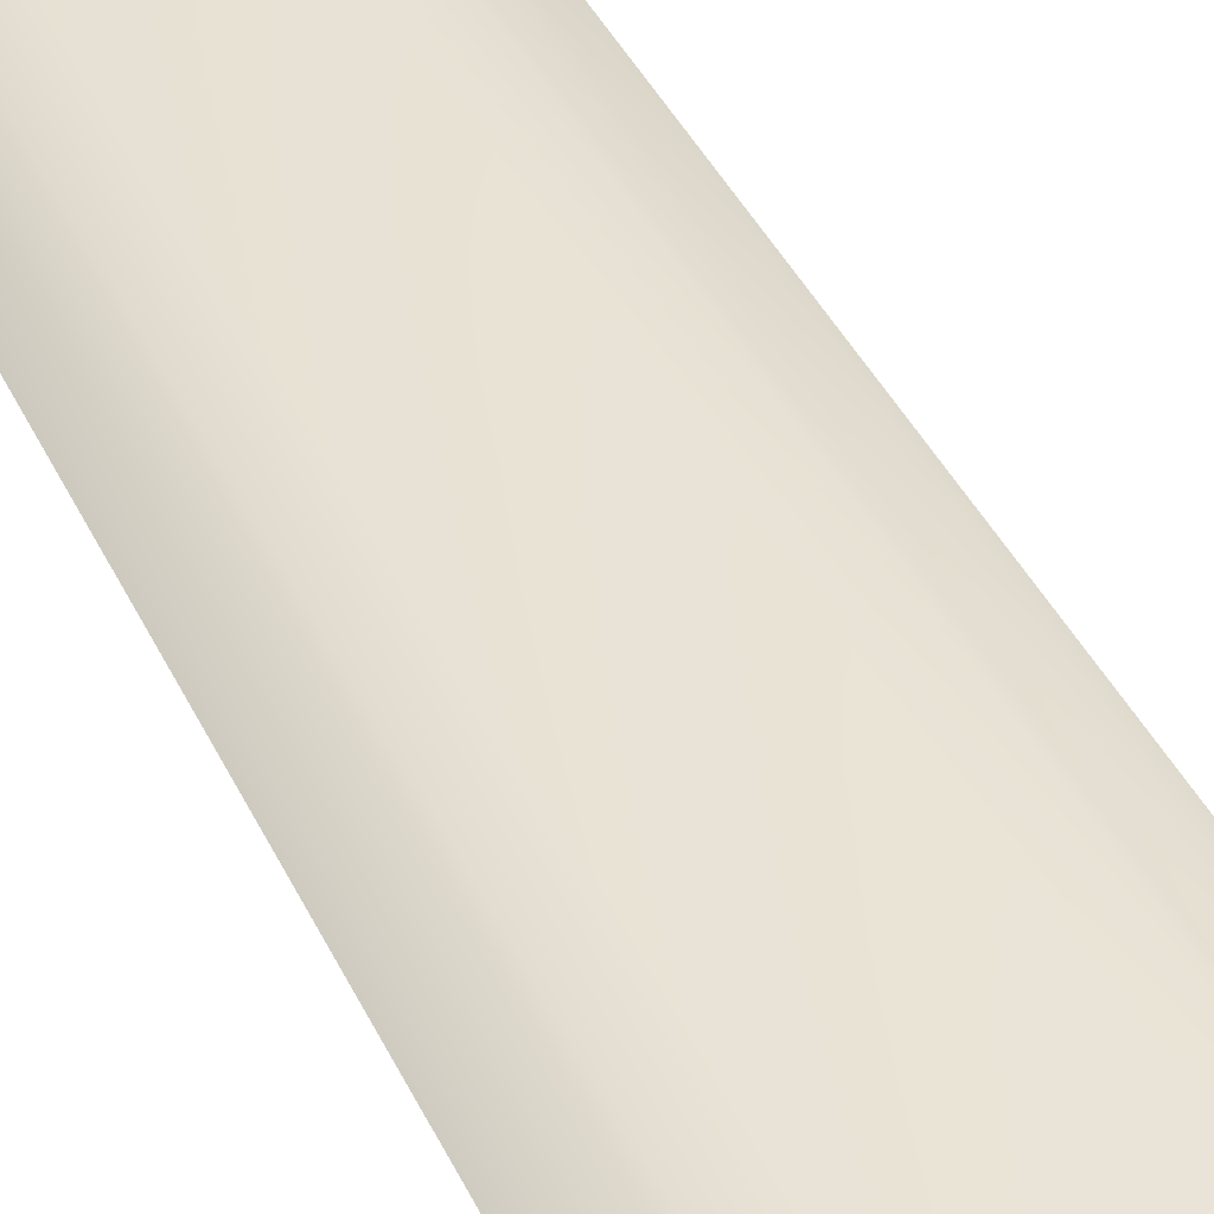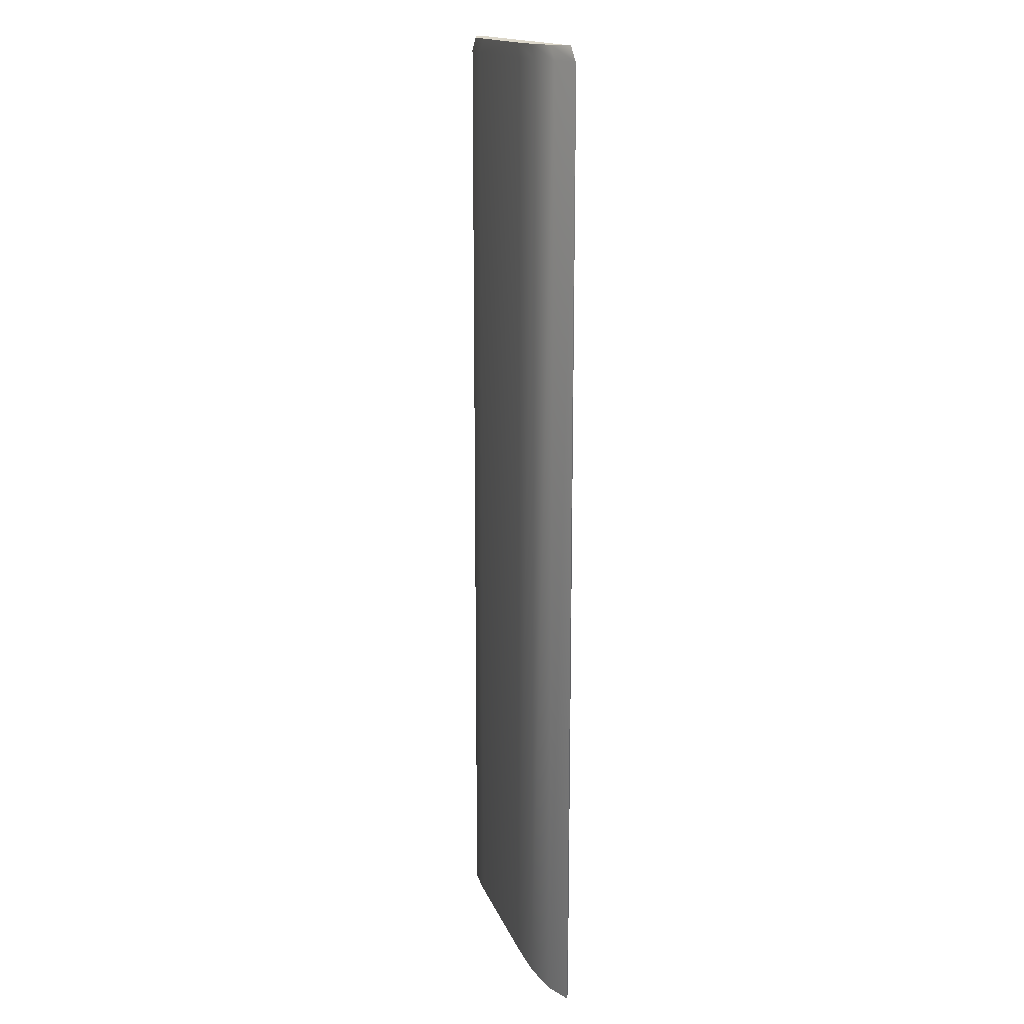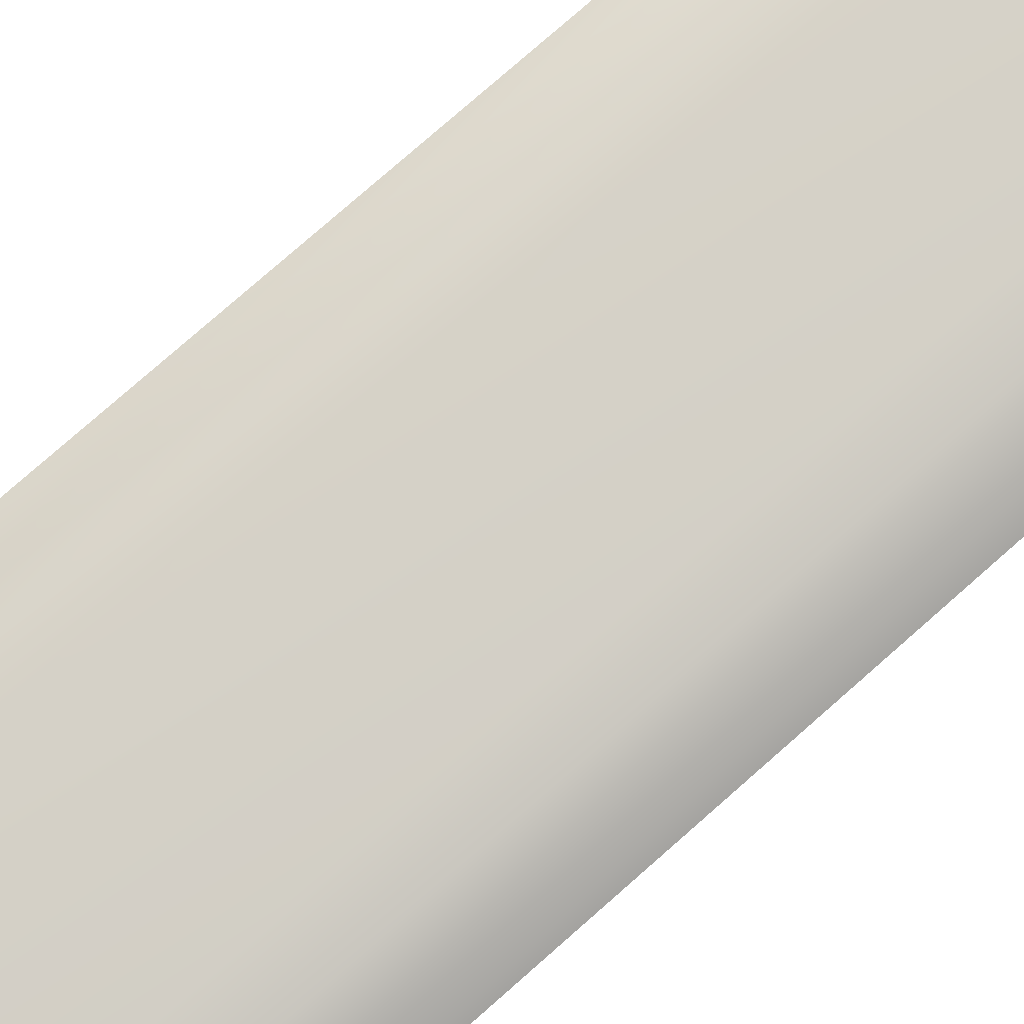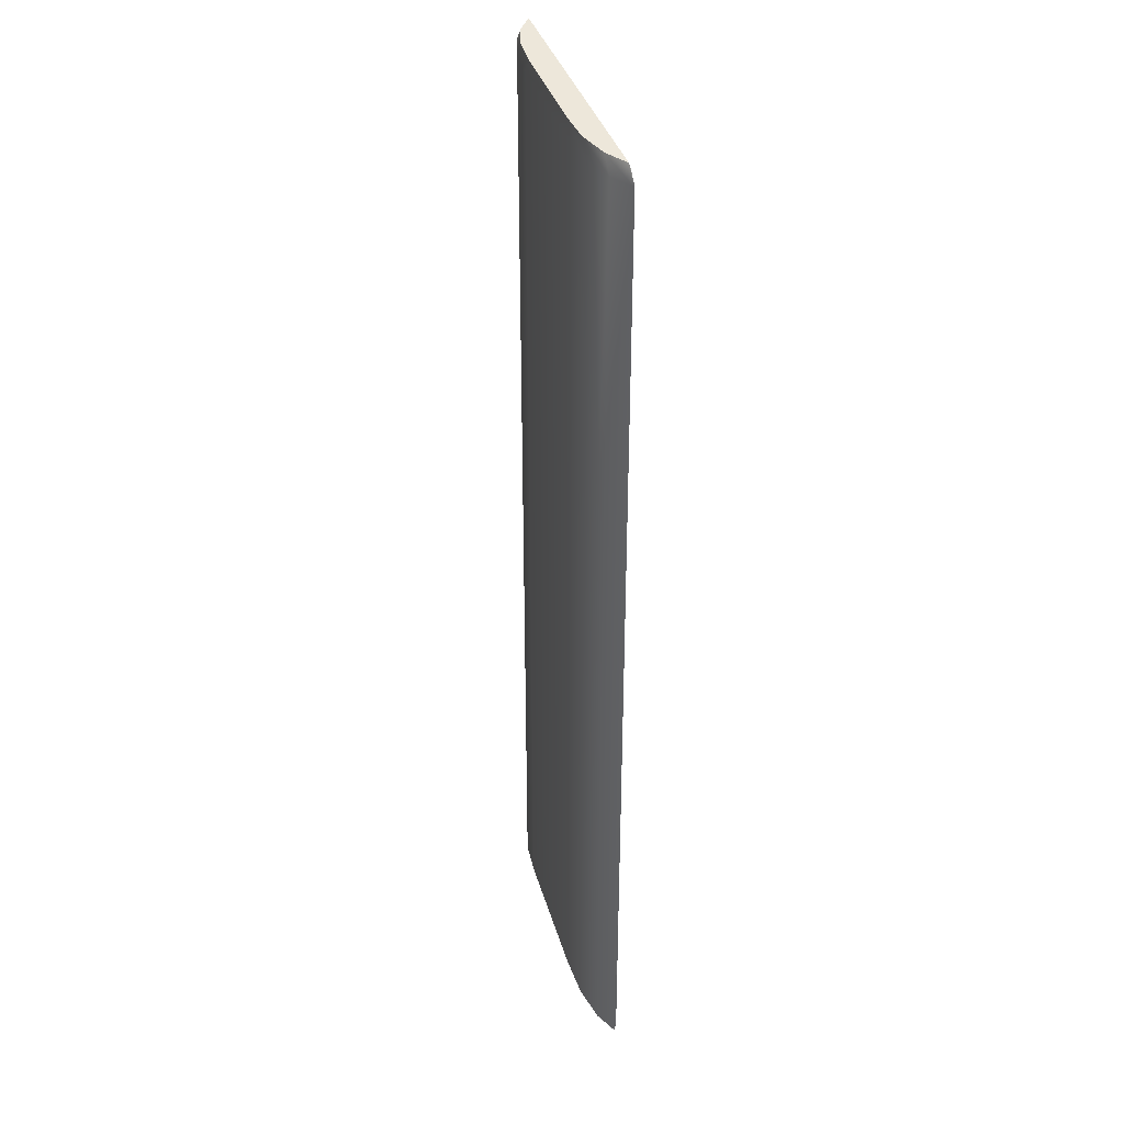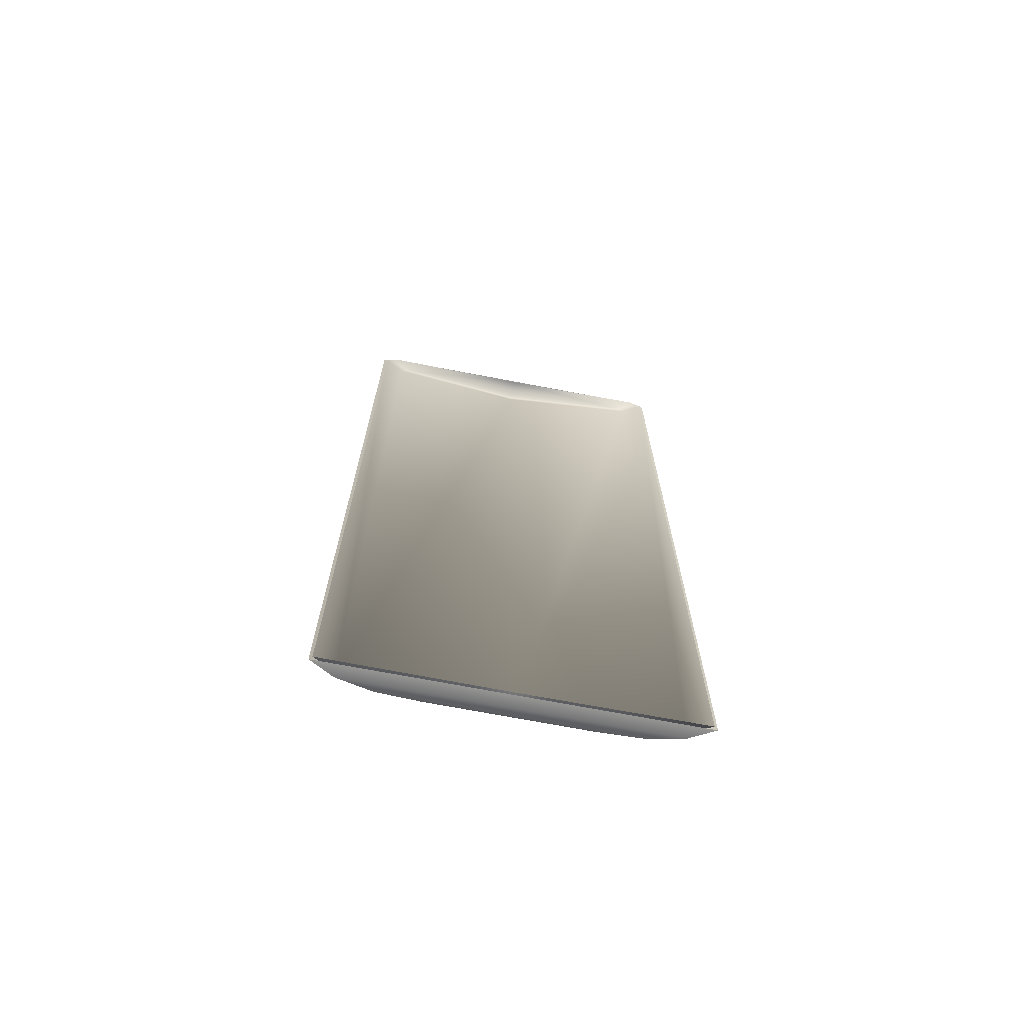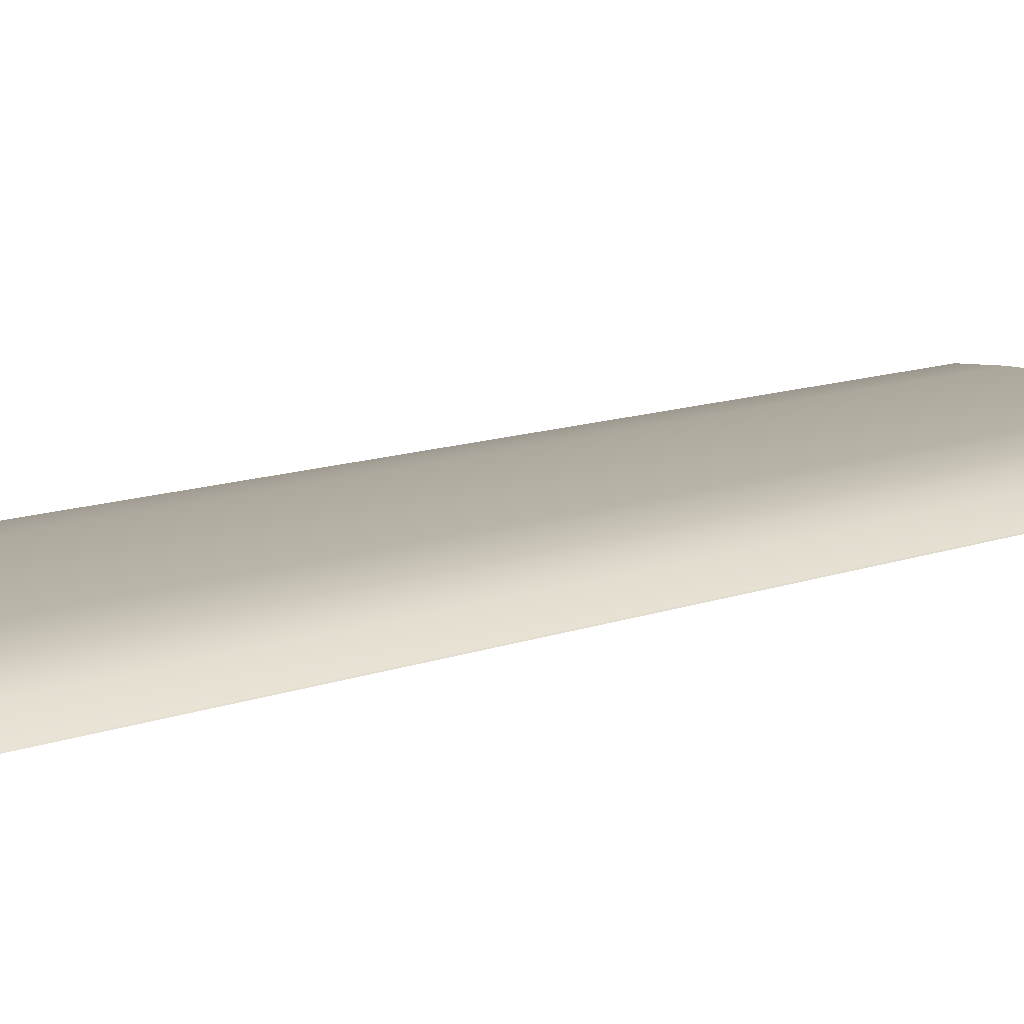
<metadata>
{"format":"obj","ext":"obj","renderer":"f3d","projection":"perspective","resolution":1024,"background":"white","views":[{"elev":43.3,"azim":155.2,"up":"+Y"},{"elev":15.9,"azim":-106.0,"up":"+Z"},{"elev":78.3,"azim":48.7,"up":"+Y"},{"elev":35.8,"azim":-105.1,"up":"+Z"},{"elev":-70.8,"azim":-10.8,"up":"+Z"},{"elev":10.4,"azim":44.6,"up":"+Y"}]}
</metadata>
<code>
v 1.054 2.987 -4.161
v -1.216 2.894 -4.178
v 1.216 2.894 -4.178
v -1.054 2.987 -4.161
v -0.8099 3.049 -4.132
v 0.8099 3.049 -4.132
v -0.5226 3.071 -4.107
v 0.5226 3.071 -4.107
v -0.8099 3.049 2.675
v -0.5226 3.071 -4.107
v -0.5226 3.071 2.675
v -0.8099 3.049 -4.132
v -1.054 2.987 2.675
v -1.054 2.987 -4.161
v -1.216 2.894 2.675
v -1.216 2.894 -4.178
v -0.4405 3.063 2.775
v -0.7099 3.049 2.775
v -0.9535 2.987 2.775
v -1.116 2.894 2.775
v 0.5225 3.071 2.675
v 0.5226 3.071 -4.107
v 0.8099 3.049 2.675
v 0.8099 3.049 -4.132
v 1.054 2.987 2.675
v 1.054 2.987 -4.161
v 1.216 2.894 2.675
v 1.216 2.894 -4.178
v 0.4405 3.063 2.775
v 0.7099 3.049 2.775
v 0.9535 2.987 2.775
v 1.116 2.894 2.775
v -0.9535 2.987 2.775
v 1.116 2.894 2.775
v -1.116 2.894 2.775
v 0.9535 2.987 2.775
v -0.7099 3.049 2.775
v 0.7099 3.049 2.775
v -0.4405 3.063 2.775
v 0.4405 3.063 2.775
v -2.01e-06 2.891 -4.148
v -1.047 2.964 -4.143
v -1.924e-06 2.976 -4.133
v -1.196 2.882 -4.16
v -9.963e-07 3.044 -4.094
v 1.047 2.964 -4.143
v 1.196 2.882 -4.16
v -1.047 2.964 -4.143
v -1.292e-06 3.041 2.674
v -9.963e-07 3.044 -4.094
v -1.044 2.959 2.67
v -1.191 2.881 2.665
v -1.196 2.882 -4.16
v -0.9496 2.967 2.753
v -1.104 2.884 2.75
v -2.604e-06 3.042 2.754
v 1.044 2.959 2.67
v 1.047 2.964 -4.143
v 1.191 2.881 2.665
v 1.196 2.882 -4.16
v 0.9496 2.967 2.753
v 1.104 2.884 2.75
v -1.505e-06 2.894 2.745
v -0.9496 2.967 2.753
v -1.104 2.884 2.75
v -2.604e-06 3.042 2.754
v 0.9496 2.967 2.753
v 1.104 2.884 2.75
g roof_10492_450
f 1 3 2
f 2 4 1
f 1 4 5
f 5 6 1
f 6 5 7
f 7 8 6
f 9 11 10
f 10 12 9
f 13 9 12
f 12 14 13
f 15 13 14
f 14 16 15
f 17 11 9
f 9 18 17
f 18 9 13
f 13 19 18
f 19 13 15
f 15 20 19
f 10 11 21
f 21 11 17
f 21 22 10
f 22 21 23
f 23 24 22
f 24 23 25
f 25 26 24
f 26 25 27
f 27 28 26
f 23 21 29
f 17 29 21
f 29 30 23
f 25 23 30
f 30 31 25
f 27 25 31
f 31 32 27
f 33 35 34
f 34 36 33
f 37 33 36
f 36 38 37
f 39 37 38
f 38 40 39
f 41 43 42
f 42 44 41
f 45 42 43
f 46 43 41
f 46 45 43
f 41 47 46
f 48 50 49
f 49 51 48
f 48 51 52
f 52 53 48
f 52 51 54
f 54 51 49
f 54 55 52
f 49 56 54
f 57 49 50
f 50 58 57
f 59 57 58
f 58 60 59
f 61 57 59
f 61 56 49
f 49 57 61
f 59 62 61
f 63 65 64
f 64 66 63
f 63 66 67
f 67 68 63

</code>
